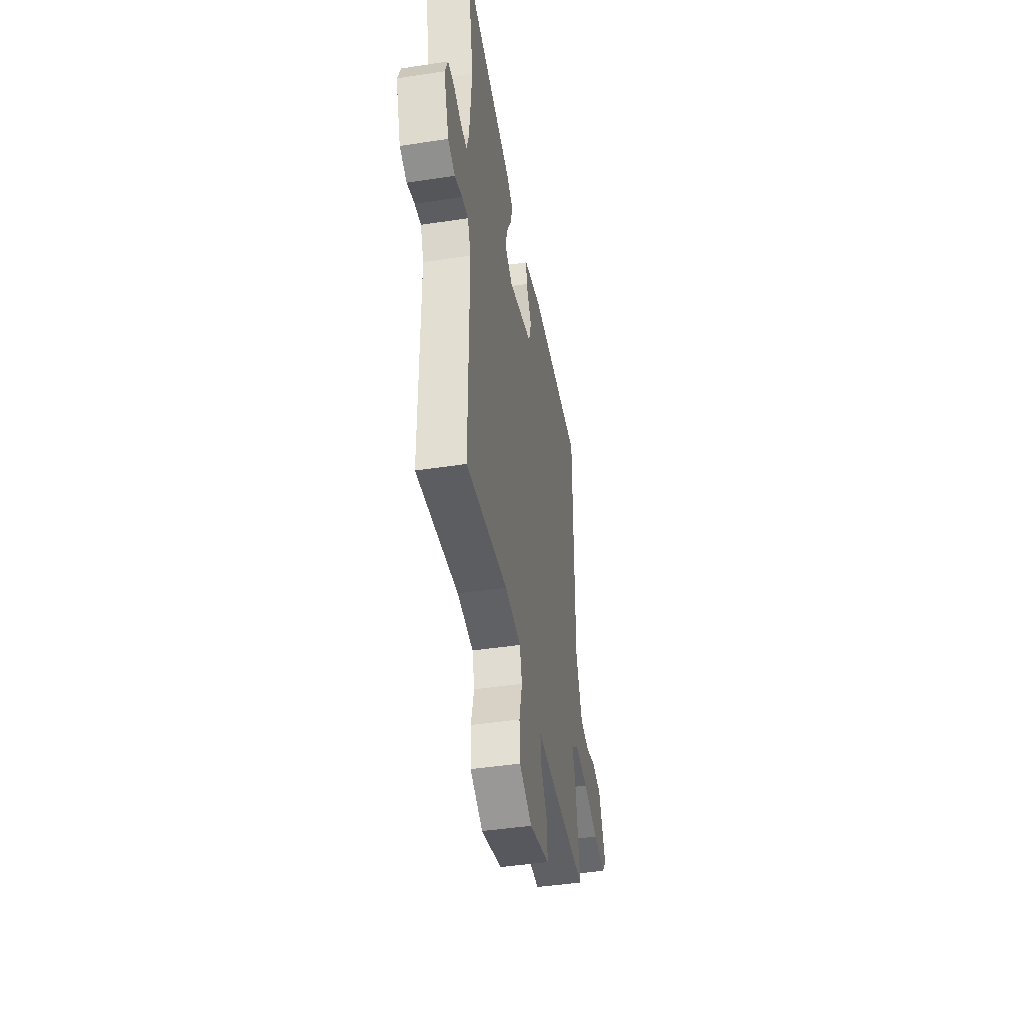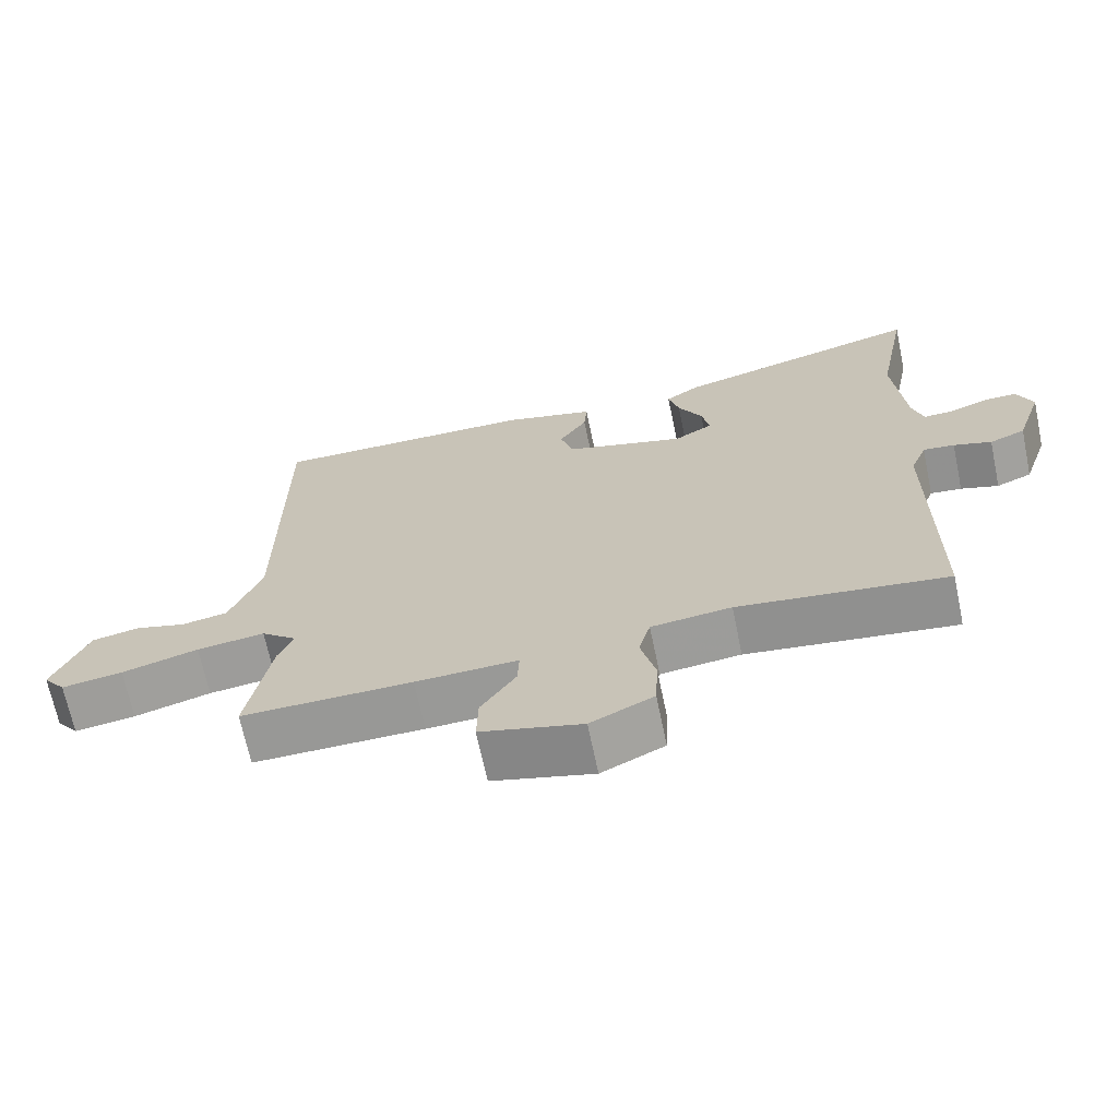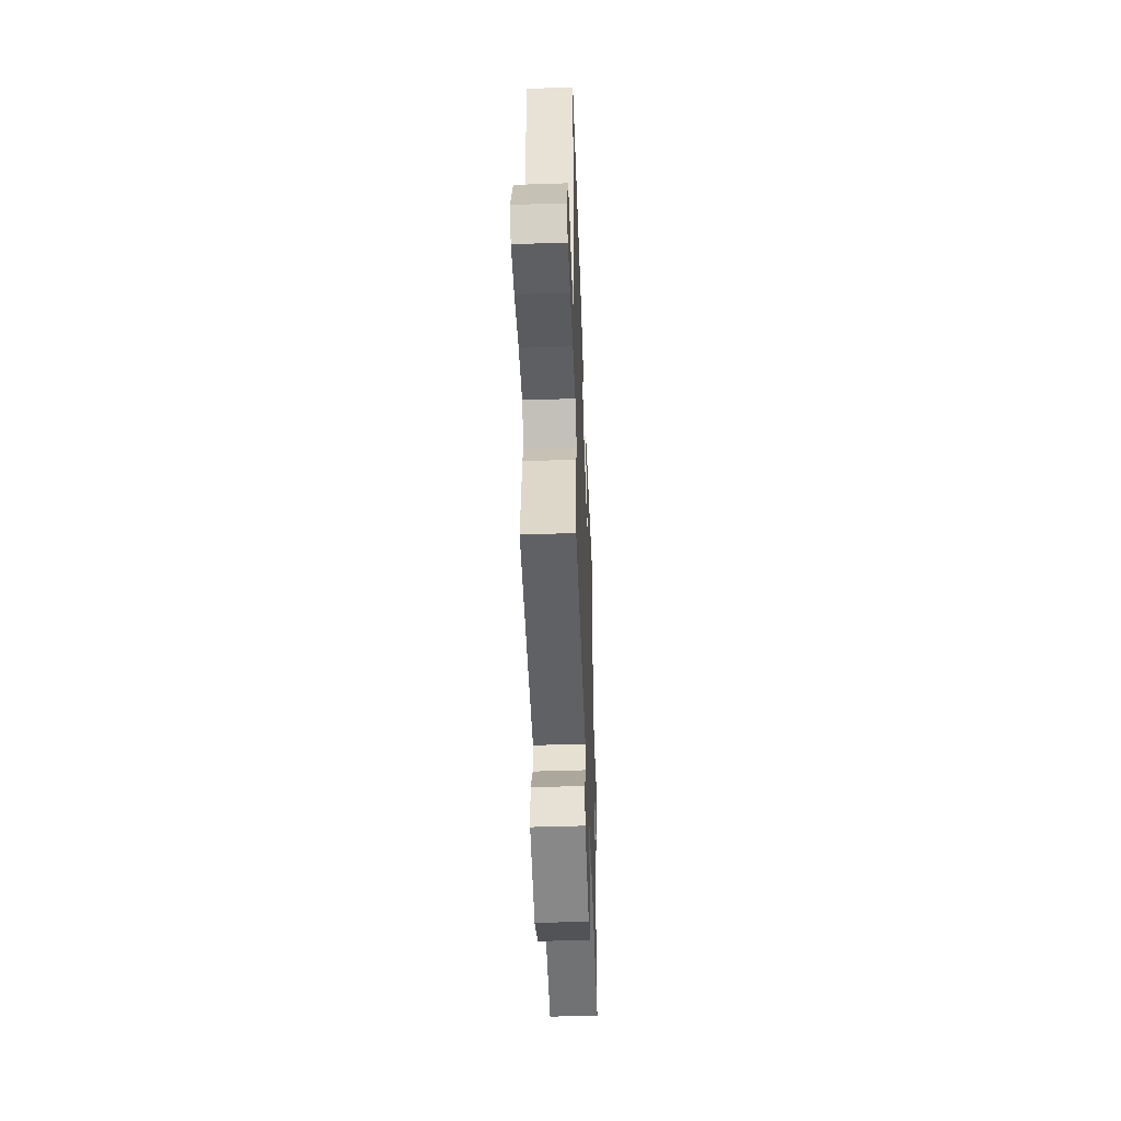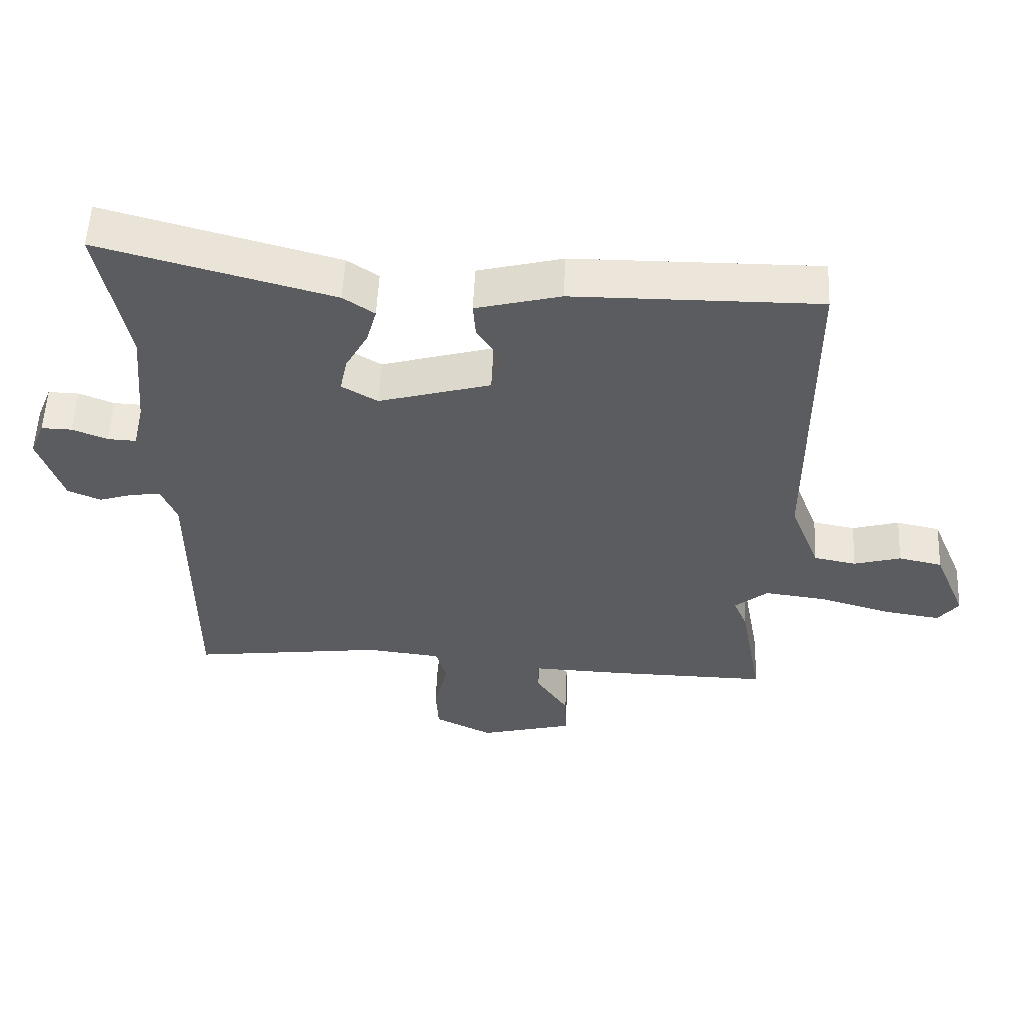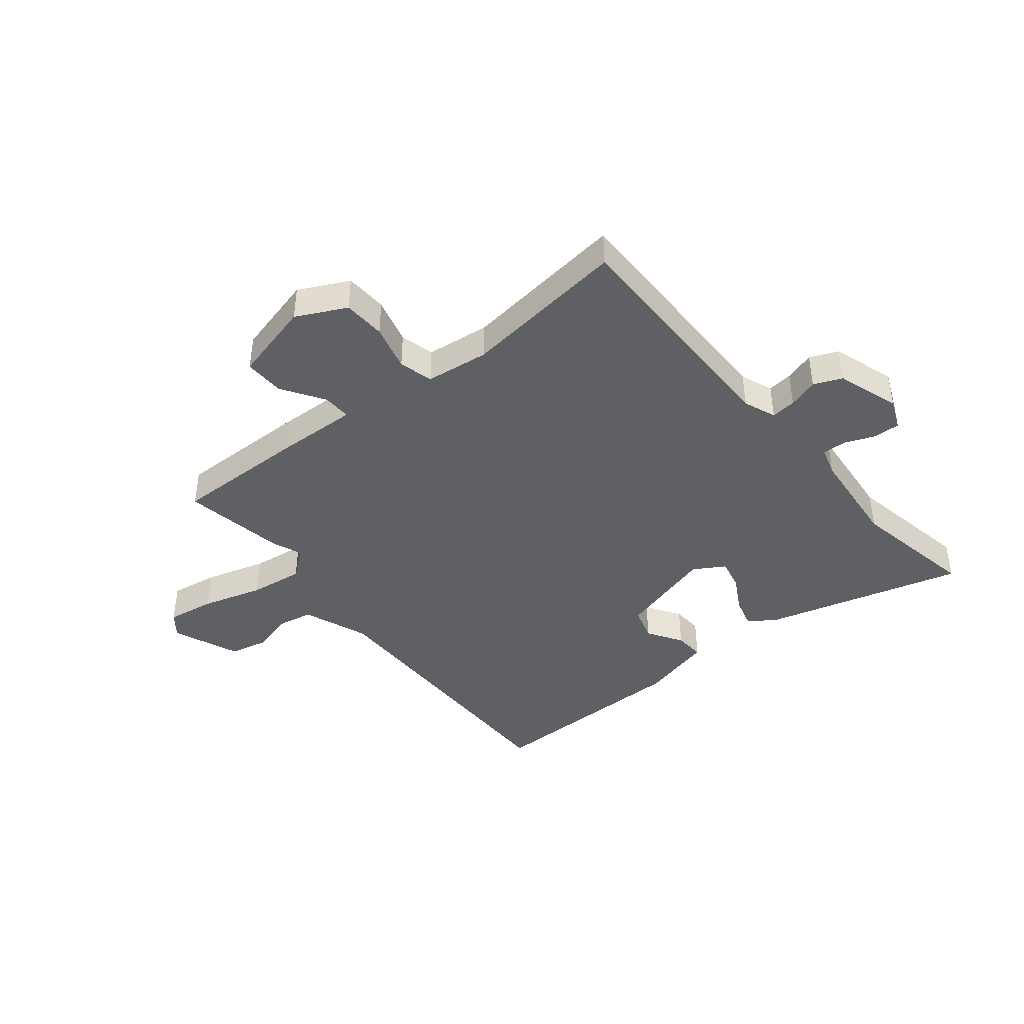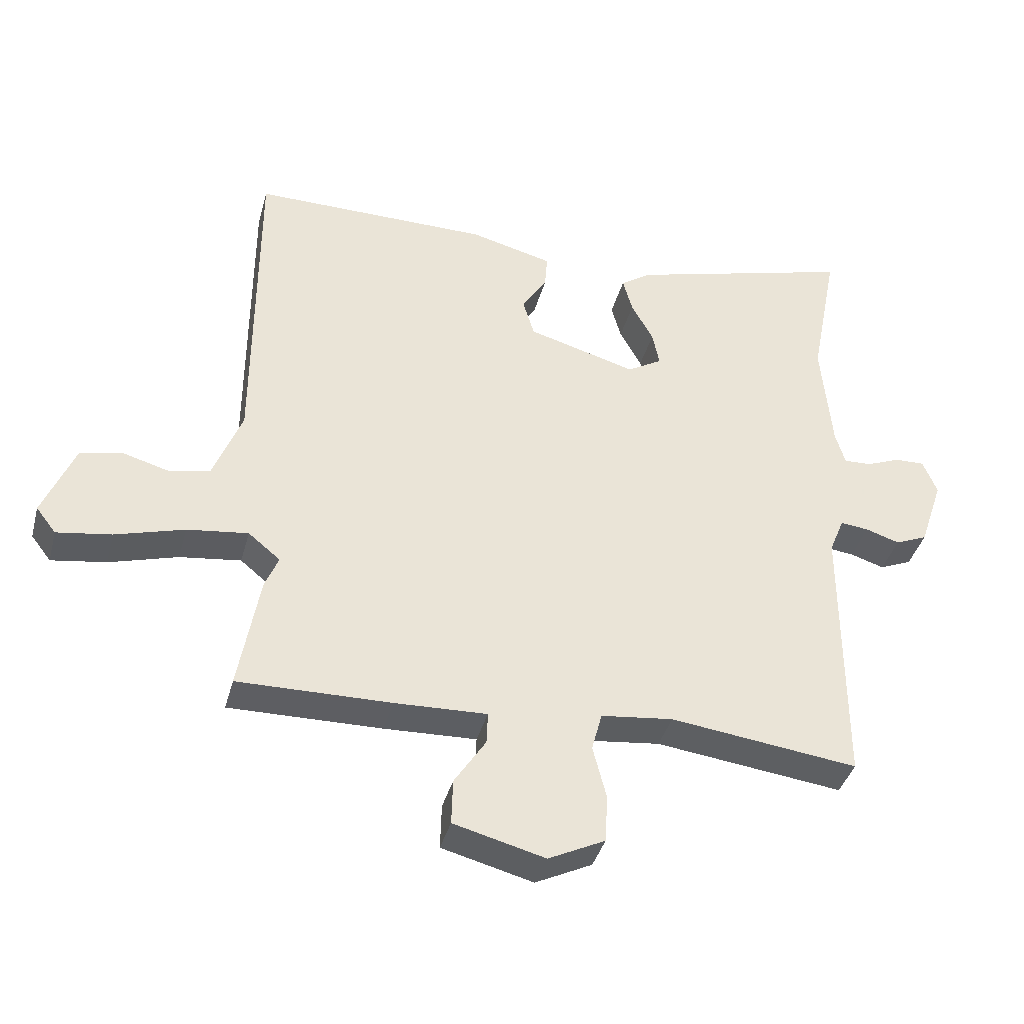
<metadata>
{"format":"obj","ext":"obj","renderer":"f3d","projection":"perspective","resolution":1024,"background":"white","views":[{"elev":-43.6,"azim":-79.8,"up":"+Z"},{"elev":-68.2,"azim":-168.2,"up":"+Z"},{"elev":-48.3,"azim":92.1,"up":"+Z"},{"elev":54.9,"azim":2.6,"up":"+Z"},{"elev":-42.3,"azim":-141.3,"up":"+Y"},{"elev":-38.9,"azim":165.3,"up":"+Z"}]}
</metadata>
<code>
v 0.524 0.07 0.479
v 0.525 0.07 -0.036
v 0.57 0.07 -0.151
v 0.634 0.07 -0.163
v 0.705 0.07 -0.143
v 0.771 0.07 -0.157
v 0.82 0.07 -0.275
v 0.789 0.07 -0.315
v 0.704 0.07 -0.302
v 0.597 0.07 -0.271
v 0.502 0.07 -0.259
v 0.452 0.07 -0.3
v 0.473 0.07 -0.35
v 0.506 0.07 -0.533
v 0.268 0.07 -0.53
v 0.125 0.07 -0.525
v 0.127 0.07 -0.575
v 0.176 0.07 -0.65
v 0.178 0.07 -0.721
v 0.036 0.07 -0.758
v -0.052 0.07 -0.715
v -0.056 0.07 -0.64
v -0.035 0.07 -0.558
v -0.051 0.07 -0.498
v -0.163 0.07 -0.485
v -0.455 0.07 -0.522
v -0.455 0.07 -0.097
v -0.478 0.07 -0.04
v -0.522 0.07 -0.045
v -0.575 0.07 -0.062
v -0.625 0.07 -0.041
v -0.662 0.07 0.069
v -0.64 0.07 0.123
v -0.594 0.07 0.122
v -0.541 0.07 0.101
v -0.498 0.07 0.099
v -0.483 0.07 0.151
v -0.467 0.07 0.328
v -0.51 0.07 0.551
v -0.16 0.07 0.456
v -0.113 0.07 0.424
v -0.128 0.07 0.369
v -0.162 0.07 0.307
v -0.173 0.07 0.253
v -0.119 0.07 0.221
v 0.05 0.07 0.269
v 0.068 0.07 0.329
v 0.029 0.07 0.39
v 0.025 0.07 0.443
v 0.153 0.07 0.476
v 0.524 0 0.479
v 0.525 0 -0.036
v 0.57 0 -0.151
v 0.634 0 -0.163
v 0.705 0 -0.143
v 0.771 0 -0.157
v 0.82 0 -0.275
v 0.789 0 -0.315
v 0.704 0 -0.302
v 0.597 0 -0.271
v 0.502 0 -0.259
v 0.452 0 -0.3
v 0.473 0 -0.35
v 0.506 0 -0.533
v 0.268 0 -0.53
v 0.125 0 -0.525
v 0.127 0 -0.575
v 0.176 0 -0.65
v 0.178 0 -0.721
v 0.036 0 -0.758
v -0.052 0 -0.715
v -0.056 0 -0.64
v -0.035 0 -0.558
v -0.051 0 -0.498
v -0.163 0 -0.485
v -0.455 0 -0.522
v -0.455 0 -0.097
v -0.478 0 -0.04
v -0.522 0 -0.045
v -0.575 0 -0.062
v -0.625 0 -0.041
v -0.662 0 0.069
v -0.64 0 0.123
v -0.594 0 0.122
v -0.541 0 0.101
v -0.498 0 0.099
v -0.483 0 0.151
v -0.467 0 0.328
v -0.51 0 0.551
v -0.16 0 0.456
v -0.113 0 0.424
v -0.128 0 0.369
v -0.162 0 0.307
v -0.173 0 0.253
v -0.119 0 0.221
v 0.05 0 0.269
v 0.068 0 0.329
v 0.029 0 0.39
v 0.025 0 0.443
v 0.153 0 0.476
f 50 1 2
f 49 50 2
f 48 49 2
f 47 48 2
f 46 47 2 3
f 45 46 3
f 41 42 43
f 40 41 43
f 39 40 43
f 38 39 43
f 37 38 43 44
f 36 37 44 45
f 33 34 35
f 32 33 35
f 31 32 35
f 30 31 35
f 29 30 35
f 28 29 35 36
f 36 45 3
f 28 36 3
f 27 28 3
f 21 22 23
f 20 21 23
f 19 20 23
f 18 19 23
f 17 18 23
f 16 17 23 24
f 15 16 24
f 14 15 24
f 13 14 24
f 12 13 24
f 11 12 24 25
f 8 9 10
f 7 8 10
f 6 7 10
f 5 6 10
f 4 5 10
f 4 10 11
f 25 26 27
f 11 25 27
f 4 11 27
f 3 4 27
f 52 51 100
f 52 100 99
f 52 99 98
f 52 98 97
f 53 52 97 96
f 53 96 95
f 93 92 91
f 93 91 90
f 93 90 89
f 93 89 88
f 94 93 88 87
f 95 94 87 86
f 85 84 83
f 85 83 82
f 85 82 81
f 85 81 80
f 85 80 79
f 86 85 79 78
f 53 95 86
f 53 86 78
f 53 78 77
f 73 72 71
f 73 71 70
f 73 70 69
f 73 69 68
f 73 68 67
f 74 73 67 66
f 74 66 65
f 74 65 64
f 74 64 63
f 74 63 62
f 75 74 62 61
f 60 59 58
f 60 58 57
f 60 57 56
f 60 56 55
f 60 55 54
f 61 60 54
f 77 76 75
f 77 75 61
f 77 61 54
f 77 54 53
f 1 51 52 2
f 2 52 53 3
f 3 53 54 4
f 4 54 55 5
f 5 55 56 6
f 6 56 57 7
f 7 57 58 8
f 8 58 59 9
f 9 59 60 10
f 10 60 61 11
f 11 61 62 12
f 12 62 63 13
f 13 63 64 14
f 14 64 65 15
f 15 65 66 16
f 16 66 67 17
f 17 67 68 18
f 18 68 69 19
f 19 69 70 20
f 20 70 71 21
f 21 71 72 22
f 22 72 73 23
f 23 73 74 24
f 24 74 75 25
f 25 75 76 26
f 26 76 77 27
f 27 77 78 28
f 28 78 79 29
f 29 79 80 30
f 30 80 81 31
f 31 81 82 32
f 32 82 83 33
f 33 83 84 34
f 34 84 85 35
f 35 85 86 36
f 36 86 87 37
f 37 87 88 38
f 38 88 89 39
f 39 89 90 40
f 40 90 91 41
f 41 91 92 42
f 42 92 93 43
f 43 93 94 44
f 44 94 95 45
f 45 95 96 46
f 46 96 97 47
f 47 97 98 48
f 48 98 99 49
f 49 99 100 50
f 50 100 51 1

</code>
